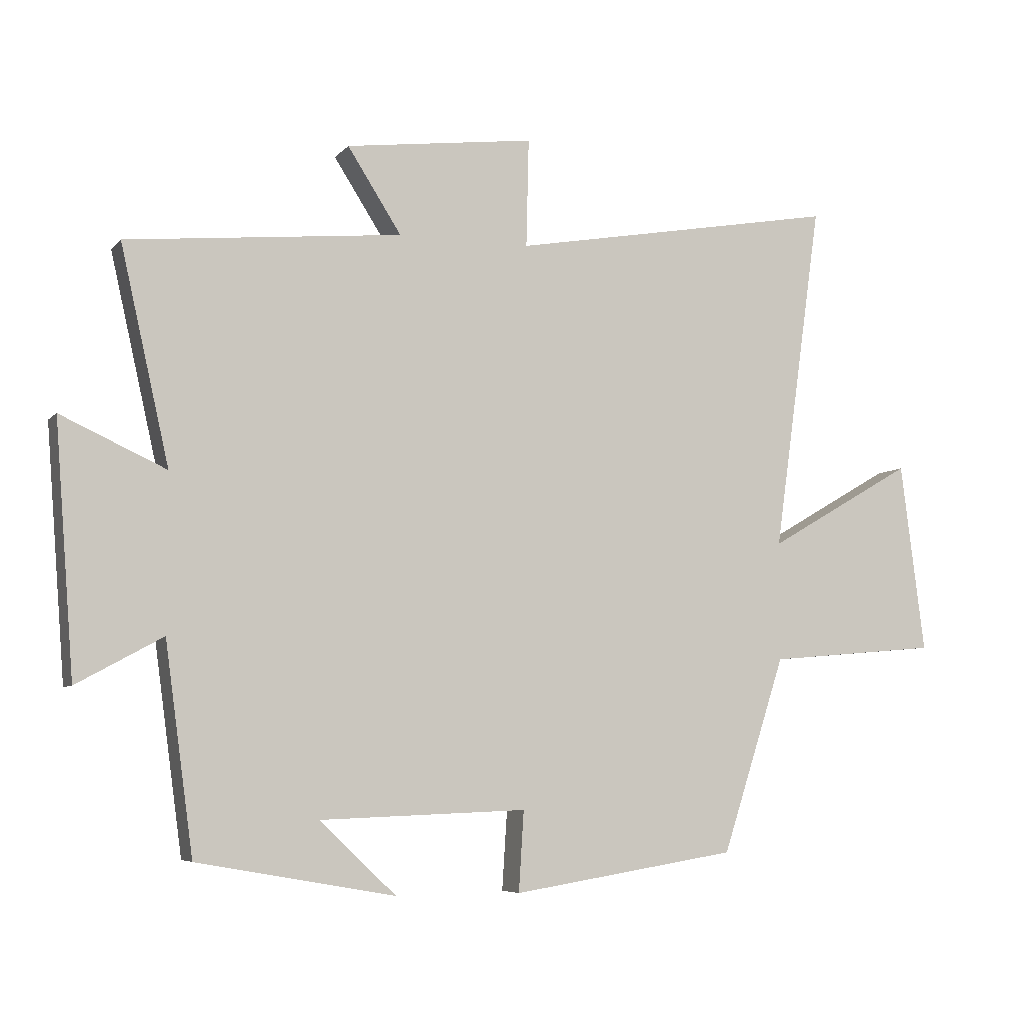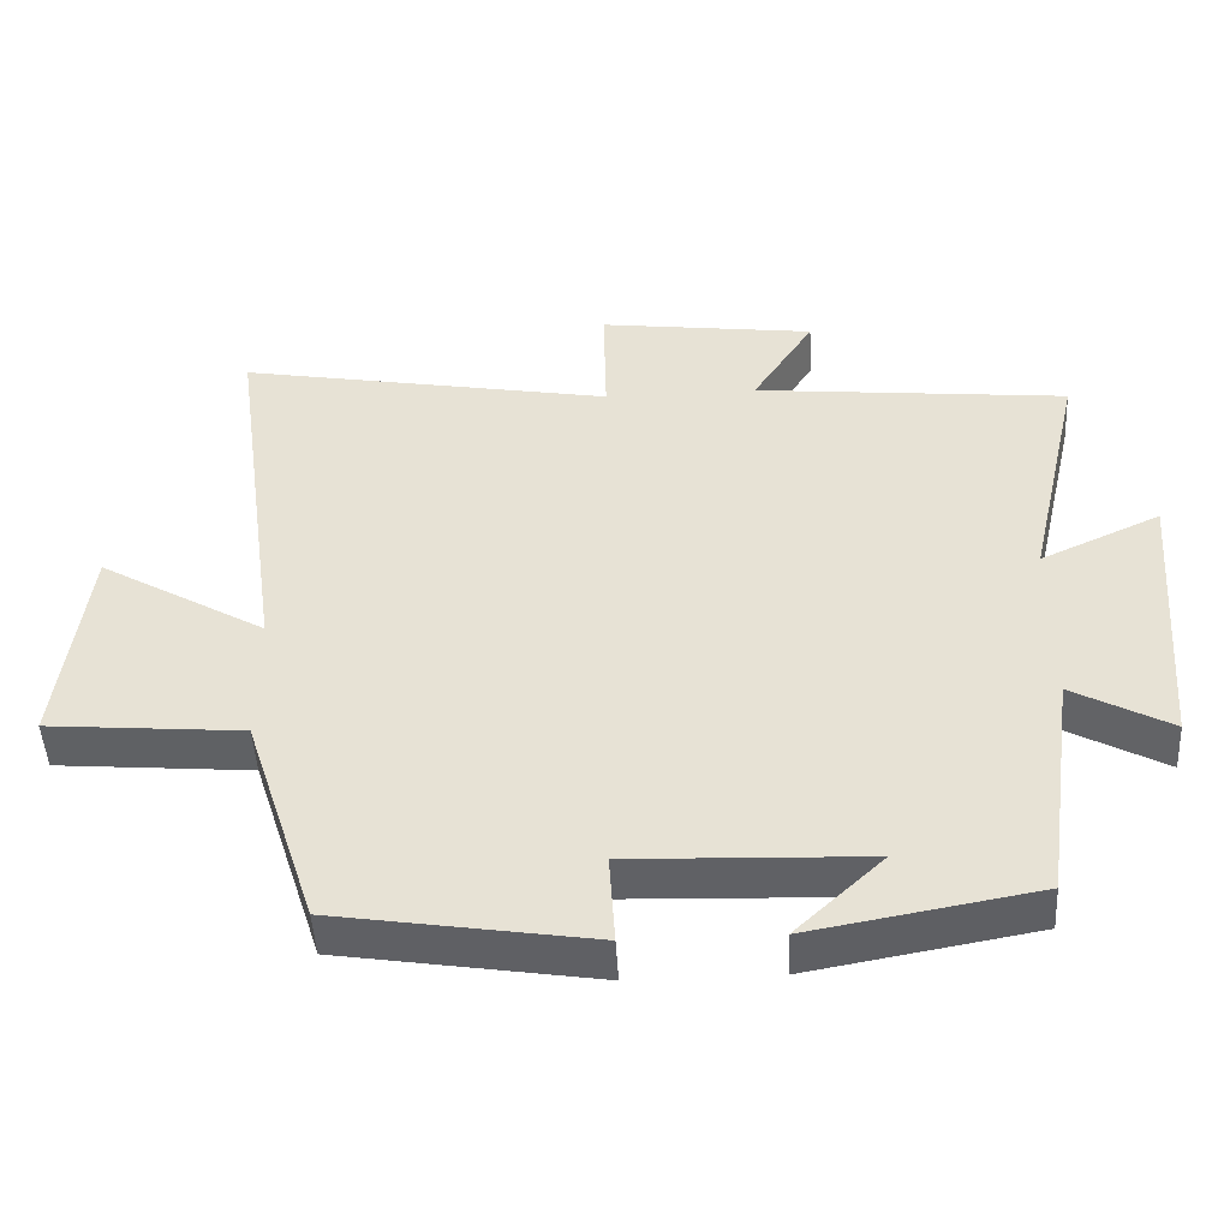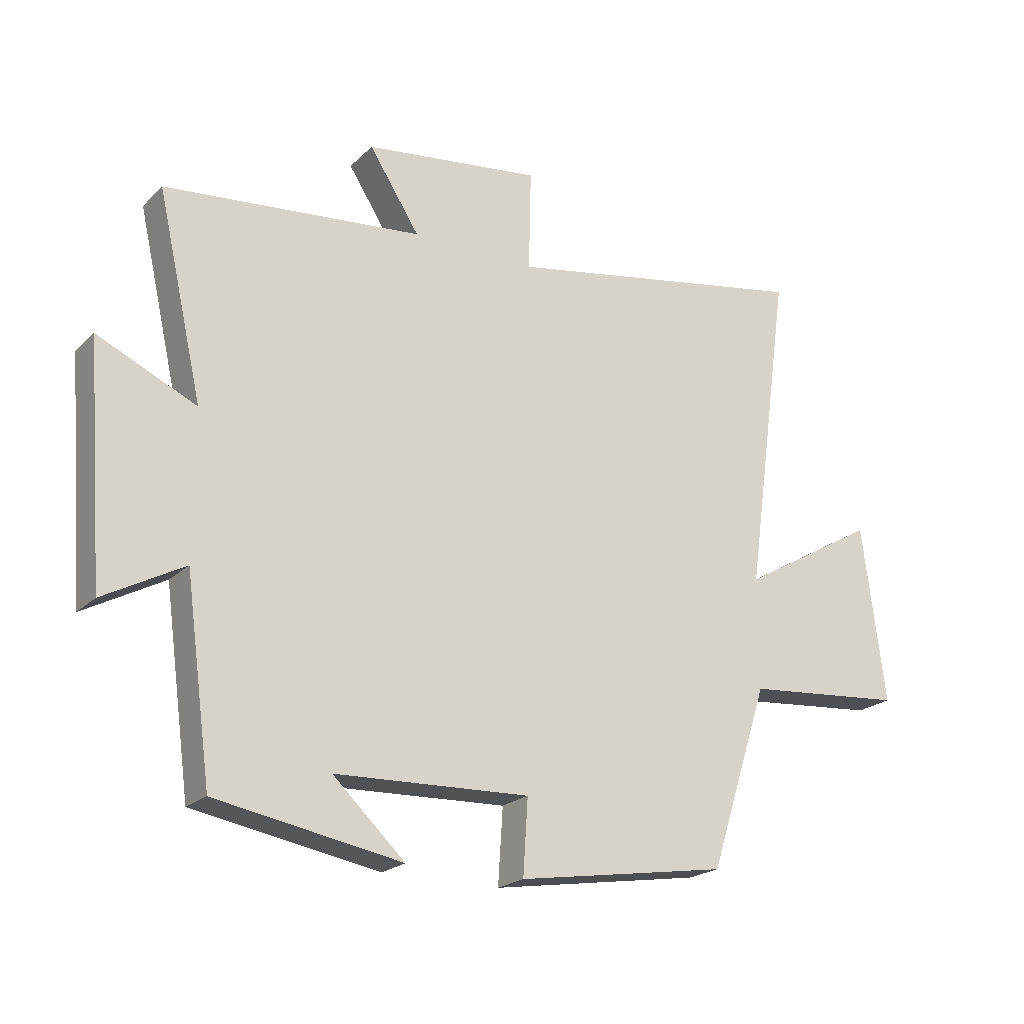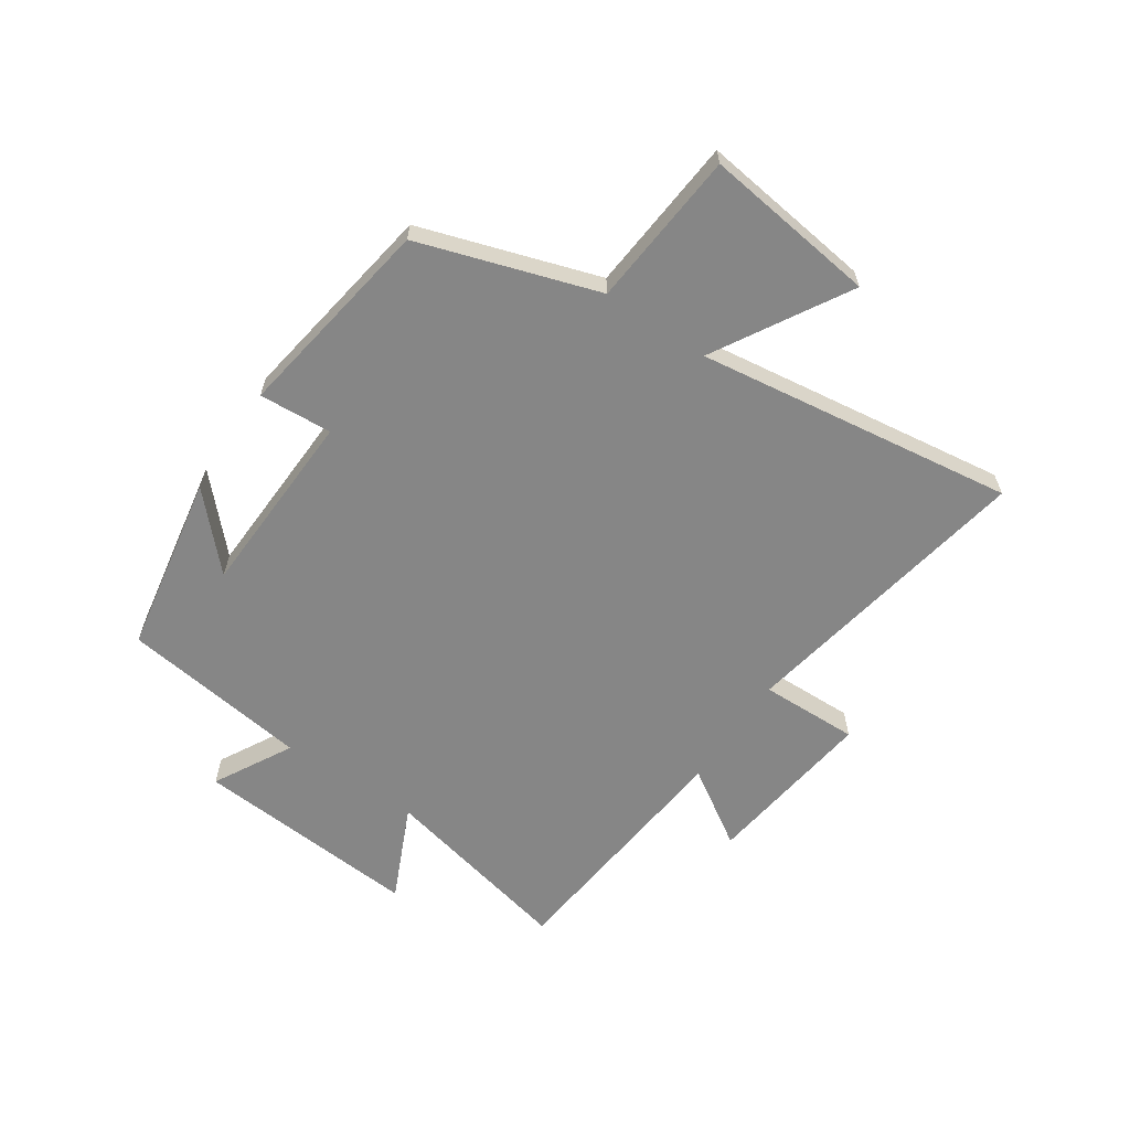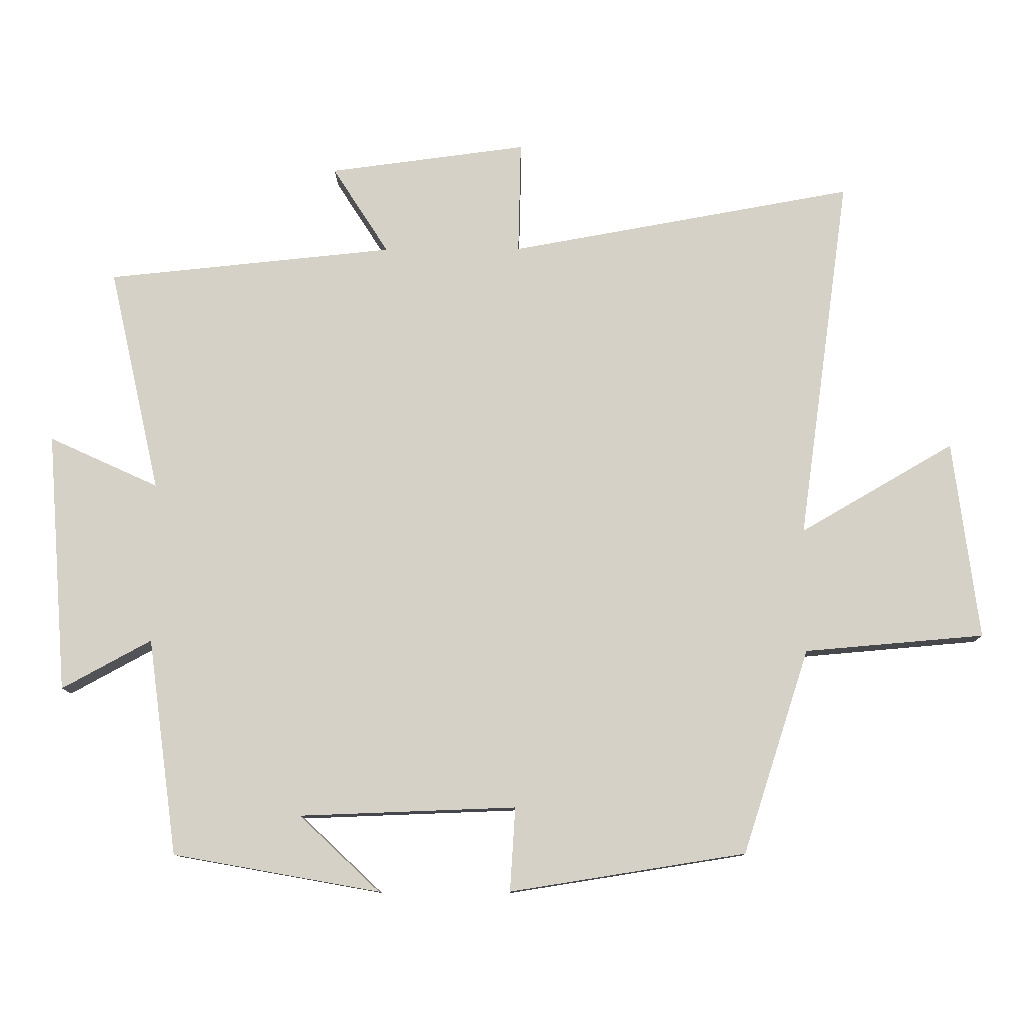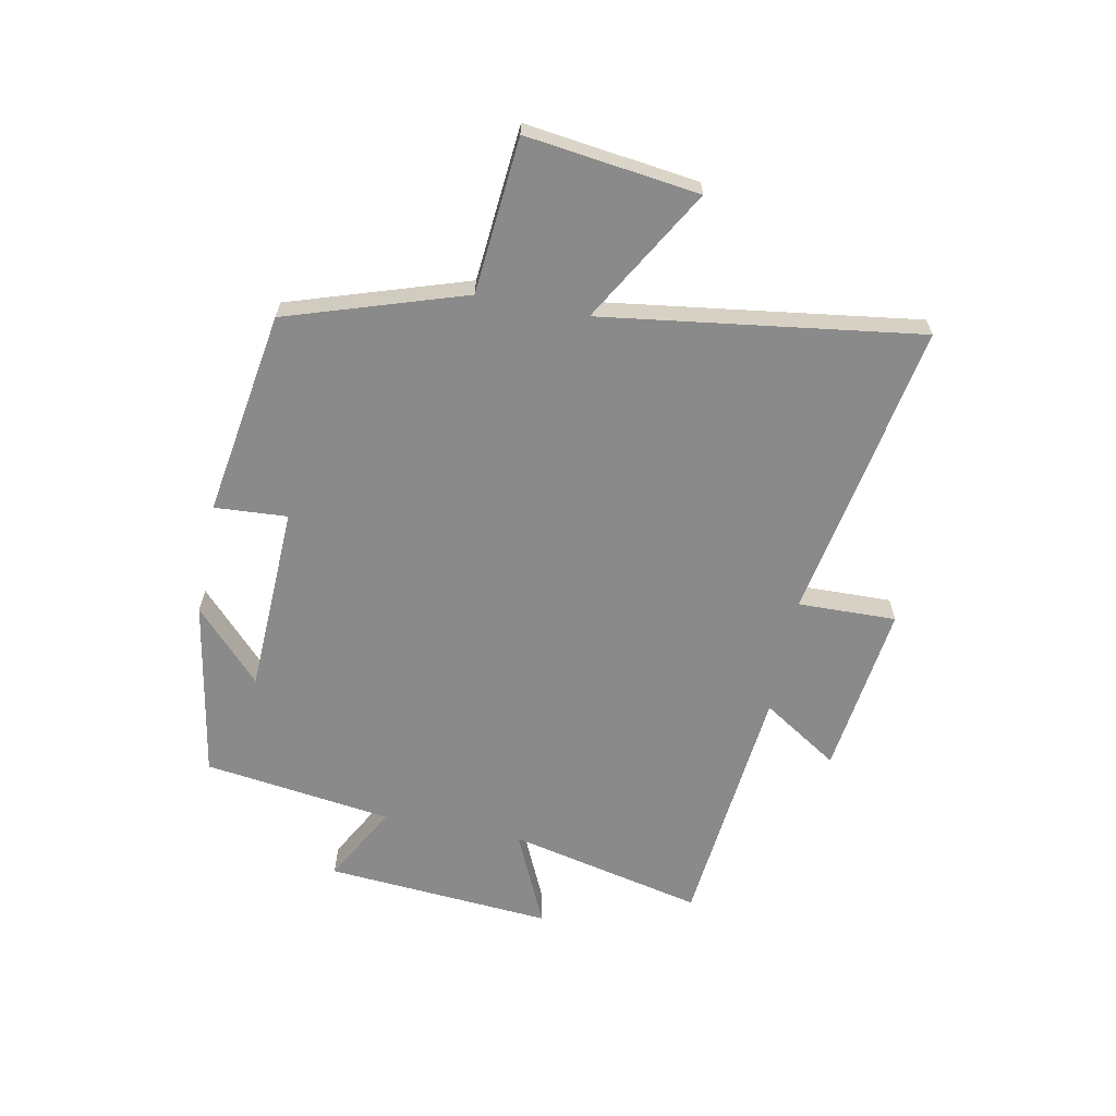
<metadata>
{"format":"obj","ext":"obj","renderer":"f3d","projection":"perspective","resolution":1024,"background":"white","views":[{"elev":-6.1,"azim":158.6,"up":"+Z"},{"elev":-47.6,"azim":3.1,"up":"+Z"},{"elev":-21.4,"azim":148.1,"up":"+Z"},{"elev":-62.0,"azim":-124.0,"up":"+Y"},{"elev":-11.0,"azim":-179.1,"up":"+Z"},{"elev":-63.6,"azim":-101.2,"up":"+Y"}]}
</metadata>
<code>
v -0.401 0.07 -0.444
v -0.5 0.07 -0.139
v -0.767 0.07 -0.116
v -0.729 0.07 0.18
v -0.5 0.07 0.047
v -0.576 0.07 0.592
v -0.062 0.07 0.5
v -0.066 0.07 0.669
v 0.23 0.07 0.631
v 0.146 0.07 0.5
v 0.576 0.07 0.457
v 0.5 0.07 0.121
v 0.664 0.07 0.196
v 0.634 0.07 -0.194
v 0.5 0.07 -0.121
v 0.456 0.07 -0.445
v 0.147 0.07 -0.5
v 0.267 0.07 -0.387
v -0.057 0.07 -0.375
v -0.049 0.07 -0.5
v -0.401 0 -0.444
v -0.5 0 -0.139
v -0.767 0 -0.116
v -0.729 0 0.18
v -0.5 0 0.047
v -0.576 0 0.592
v -0.062 0 0.5
v -0.066 0 0.669
v 0.23 0 0.631
v 0.146 0 0.5
v 0.576 0 0.457
v 0.5 0 0.121
v 0.664 0 0.196
v 0.634 0 -0.194
v 0.5 0 -0.121
v 0.456 0 -0.445
v 0.147 0 -0.5
v 0.267 0 -0.387
v -0.057 0 -0.375
v -0.049 0 -0.5
f 19 20 1 2
f 18 19 2
f 16 17 18
f 15 16 18 2
f 12 13 14 15
f 12 15 2 3
f 10 11 12
f 7 8 9 10
f 7 10 12
f 5 6 7 12
f 3 4 5
f 3 5 12
f 22 21 40 39
f 22 39 38
f 38 37 36
f 22 38 36 35
f 35 34 33 32
f 23 22 35 32
f 32 31 30
f 30 29 28 27
f 32 30 27
f 32 27 26 25
f 25 24 23
f 32 25 23
f 1 21 22 2
f 2 22 23 3
f 3 23 24 4
f 4 24 25 5
f 5 25 26 6
f 6 26 27 7
f 7 27 28 8
f 8 28 29 9
f 9 29 30 10
f 10 30 31 11
f 11 31 32 12
f 12 32 33 13
f 13 33 34 14
f 14 34 35 15
f 15 35 36 16
f 16 36 37 17
f 17 37 38 18
f 18 38 39 19
f 19 39 40 20
f 20 40 21 1

</code>
